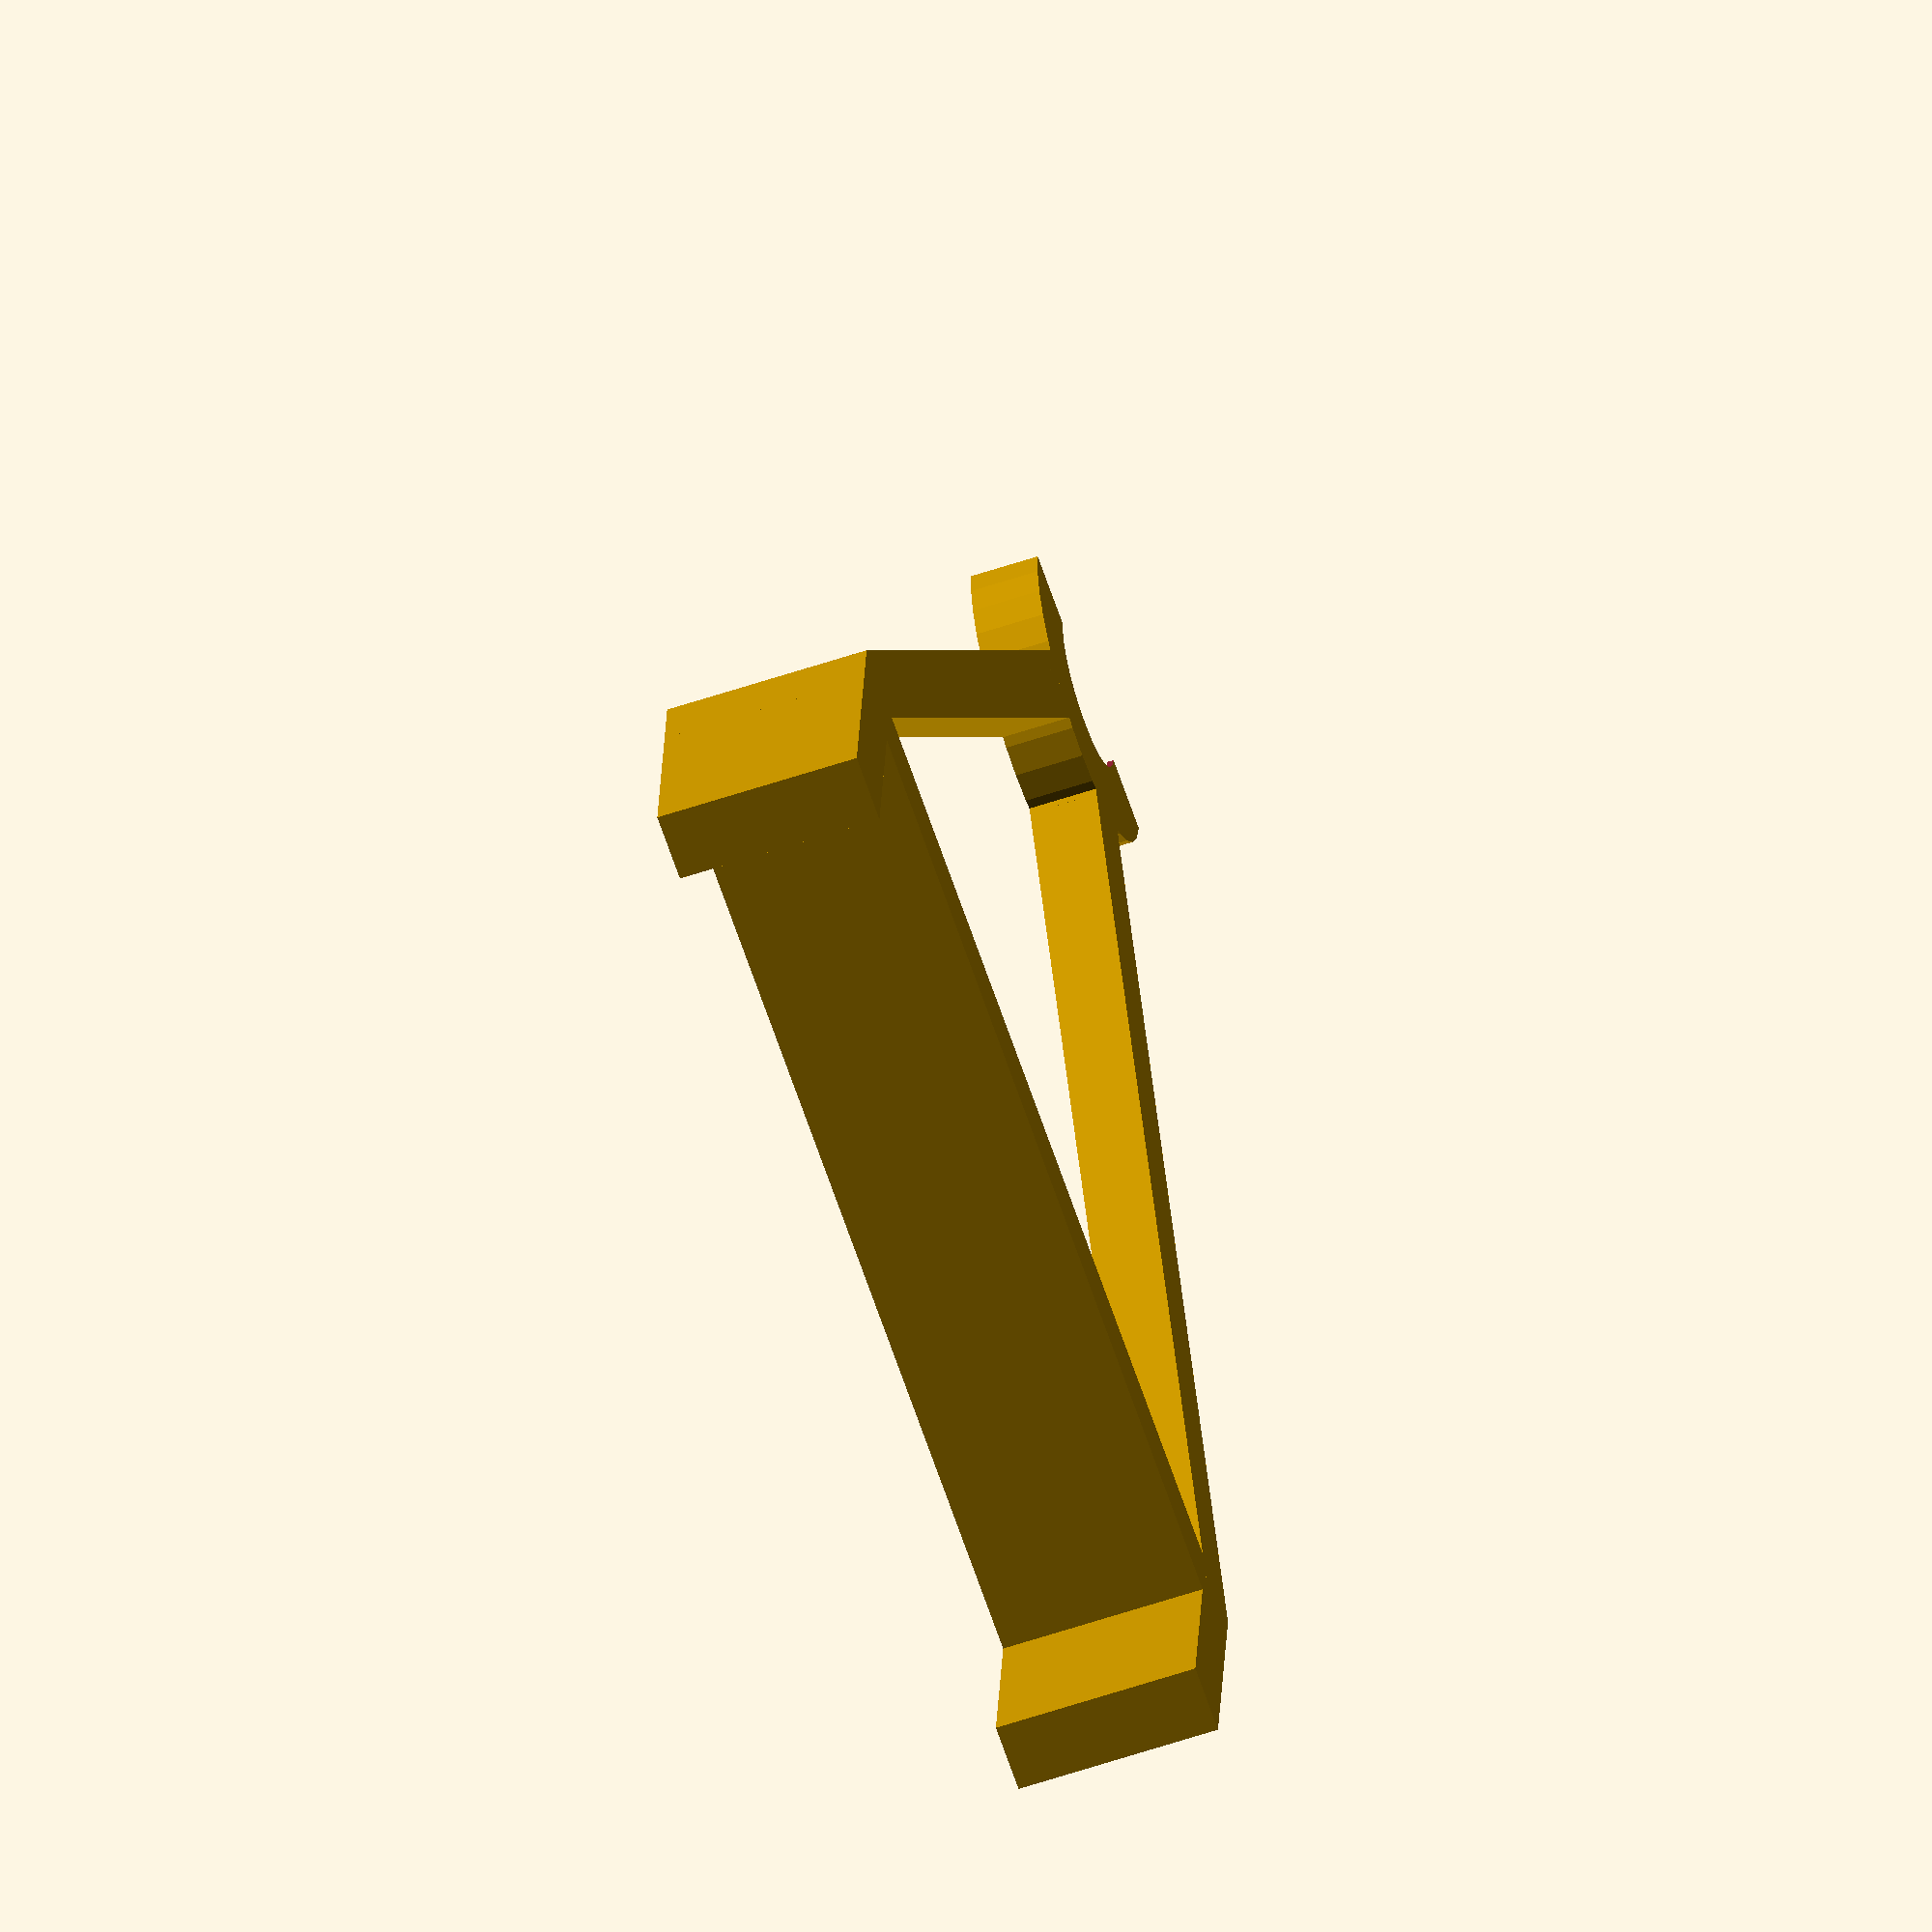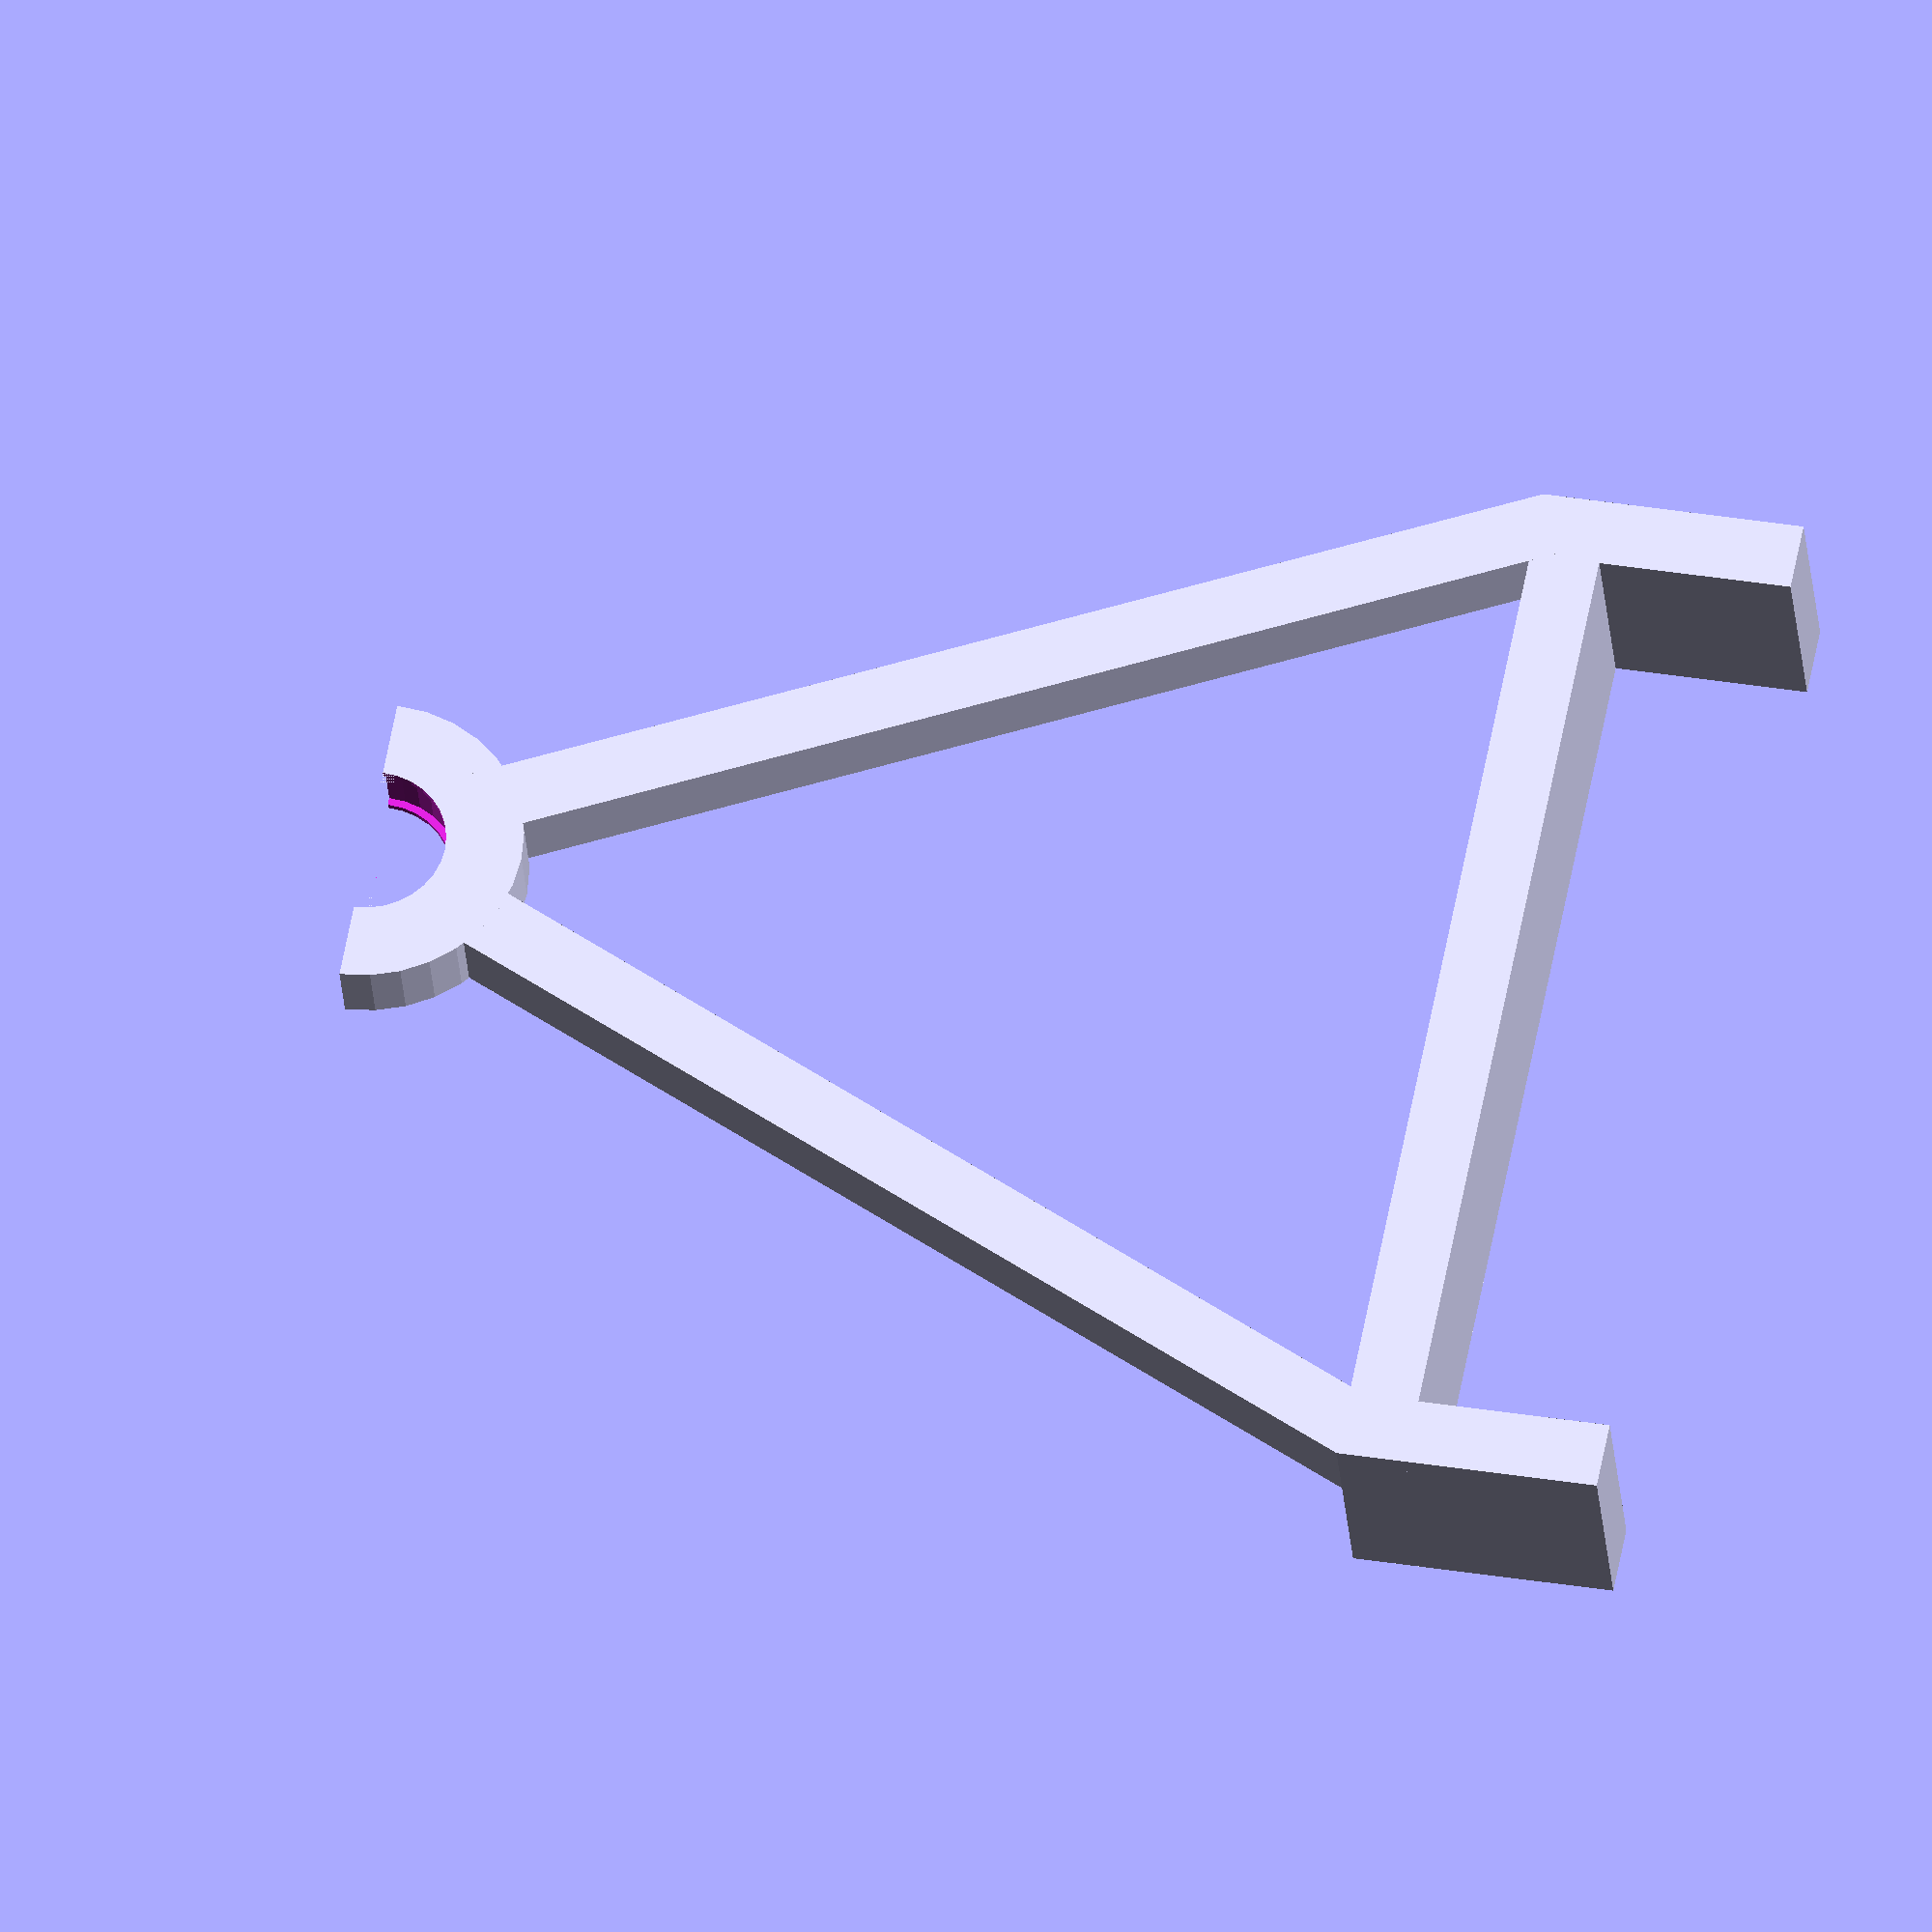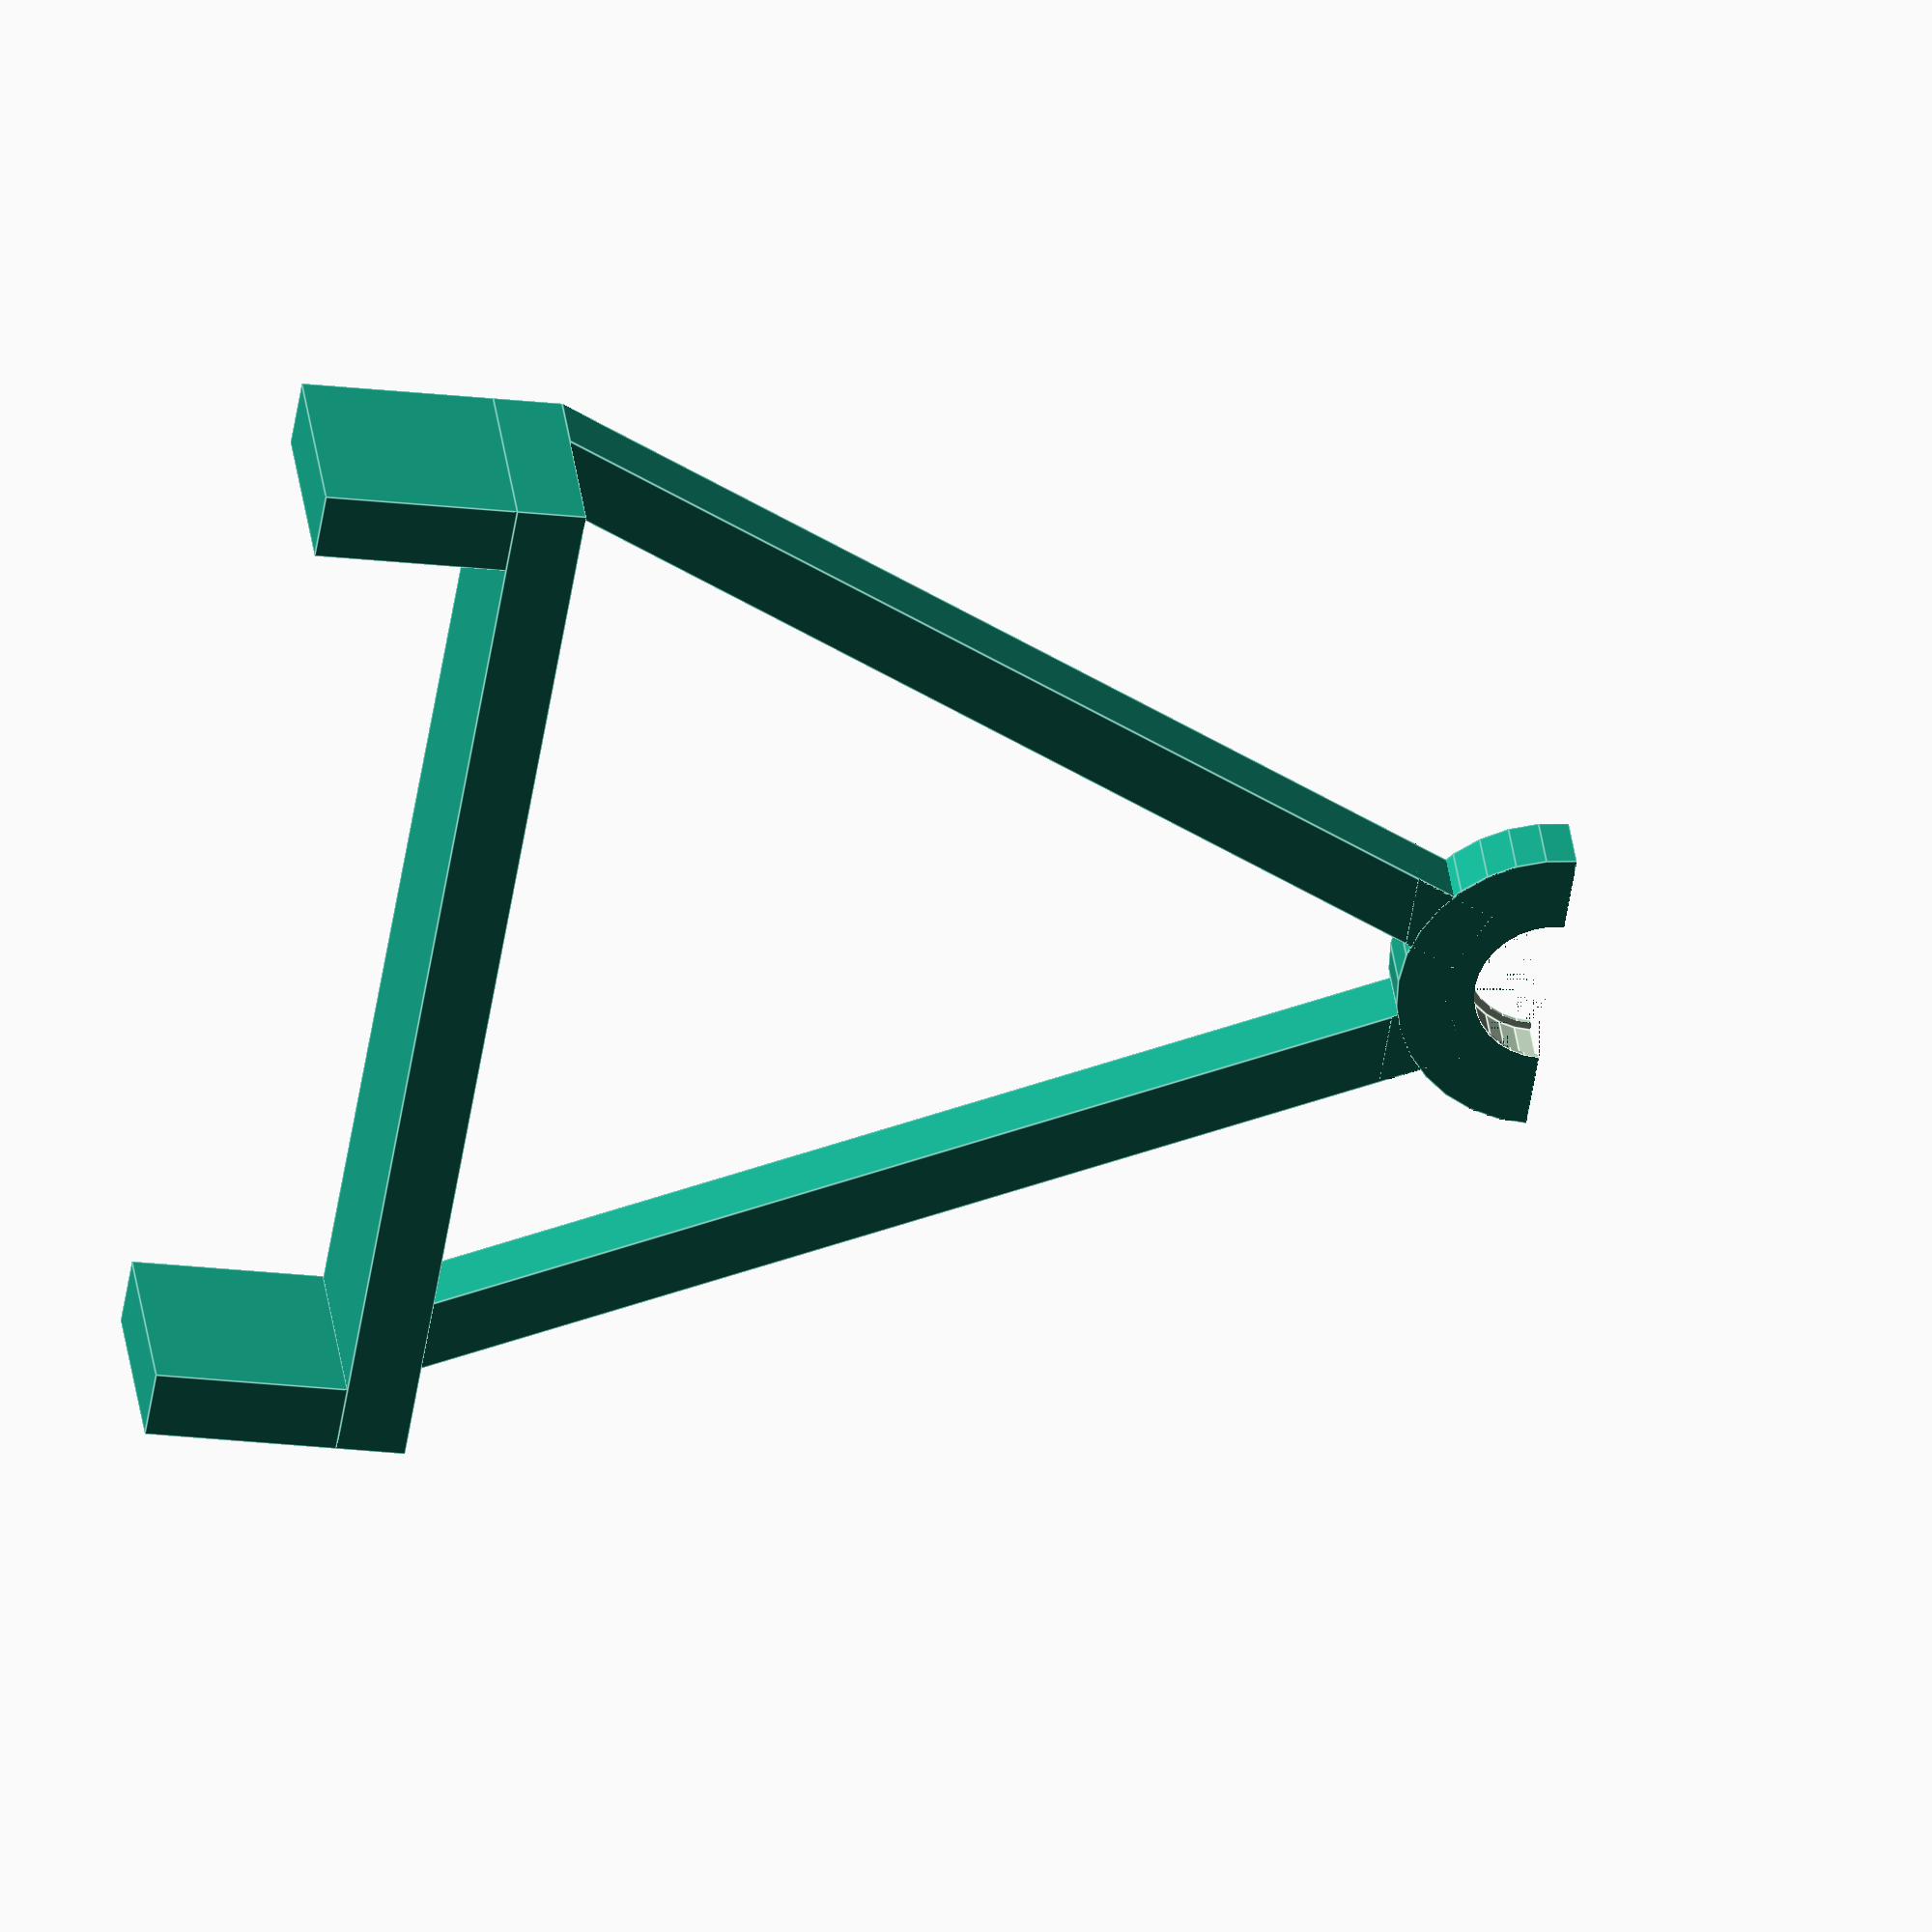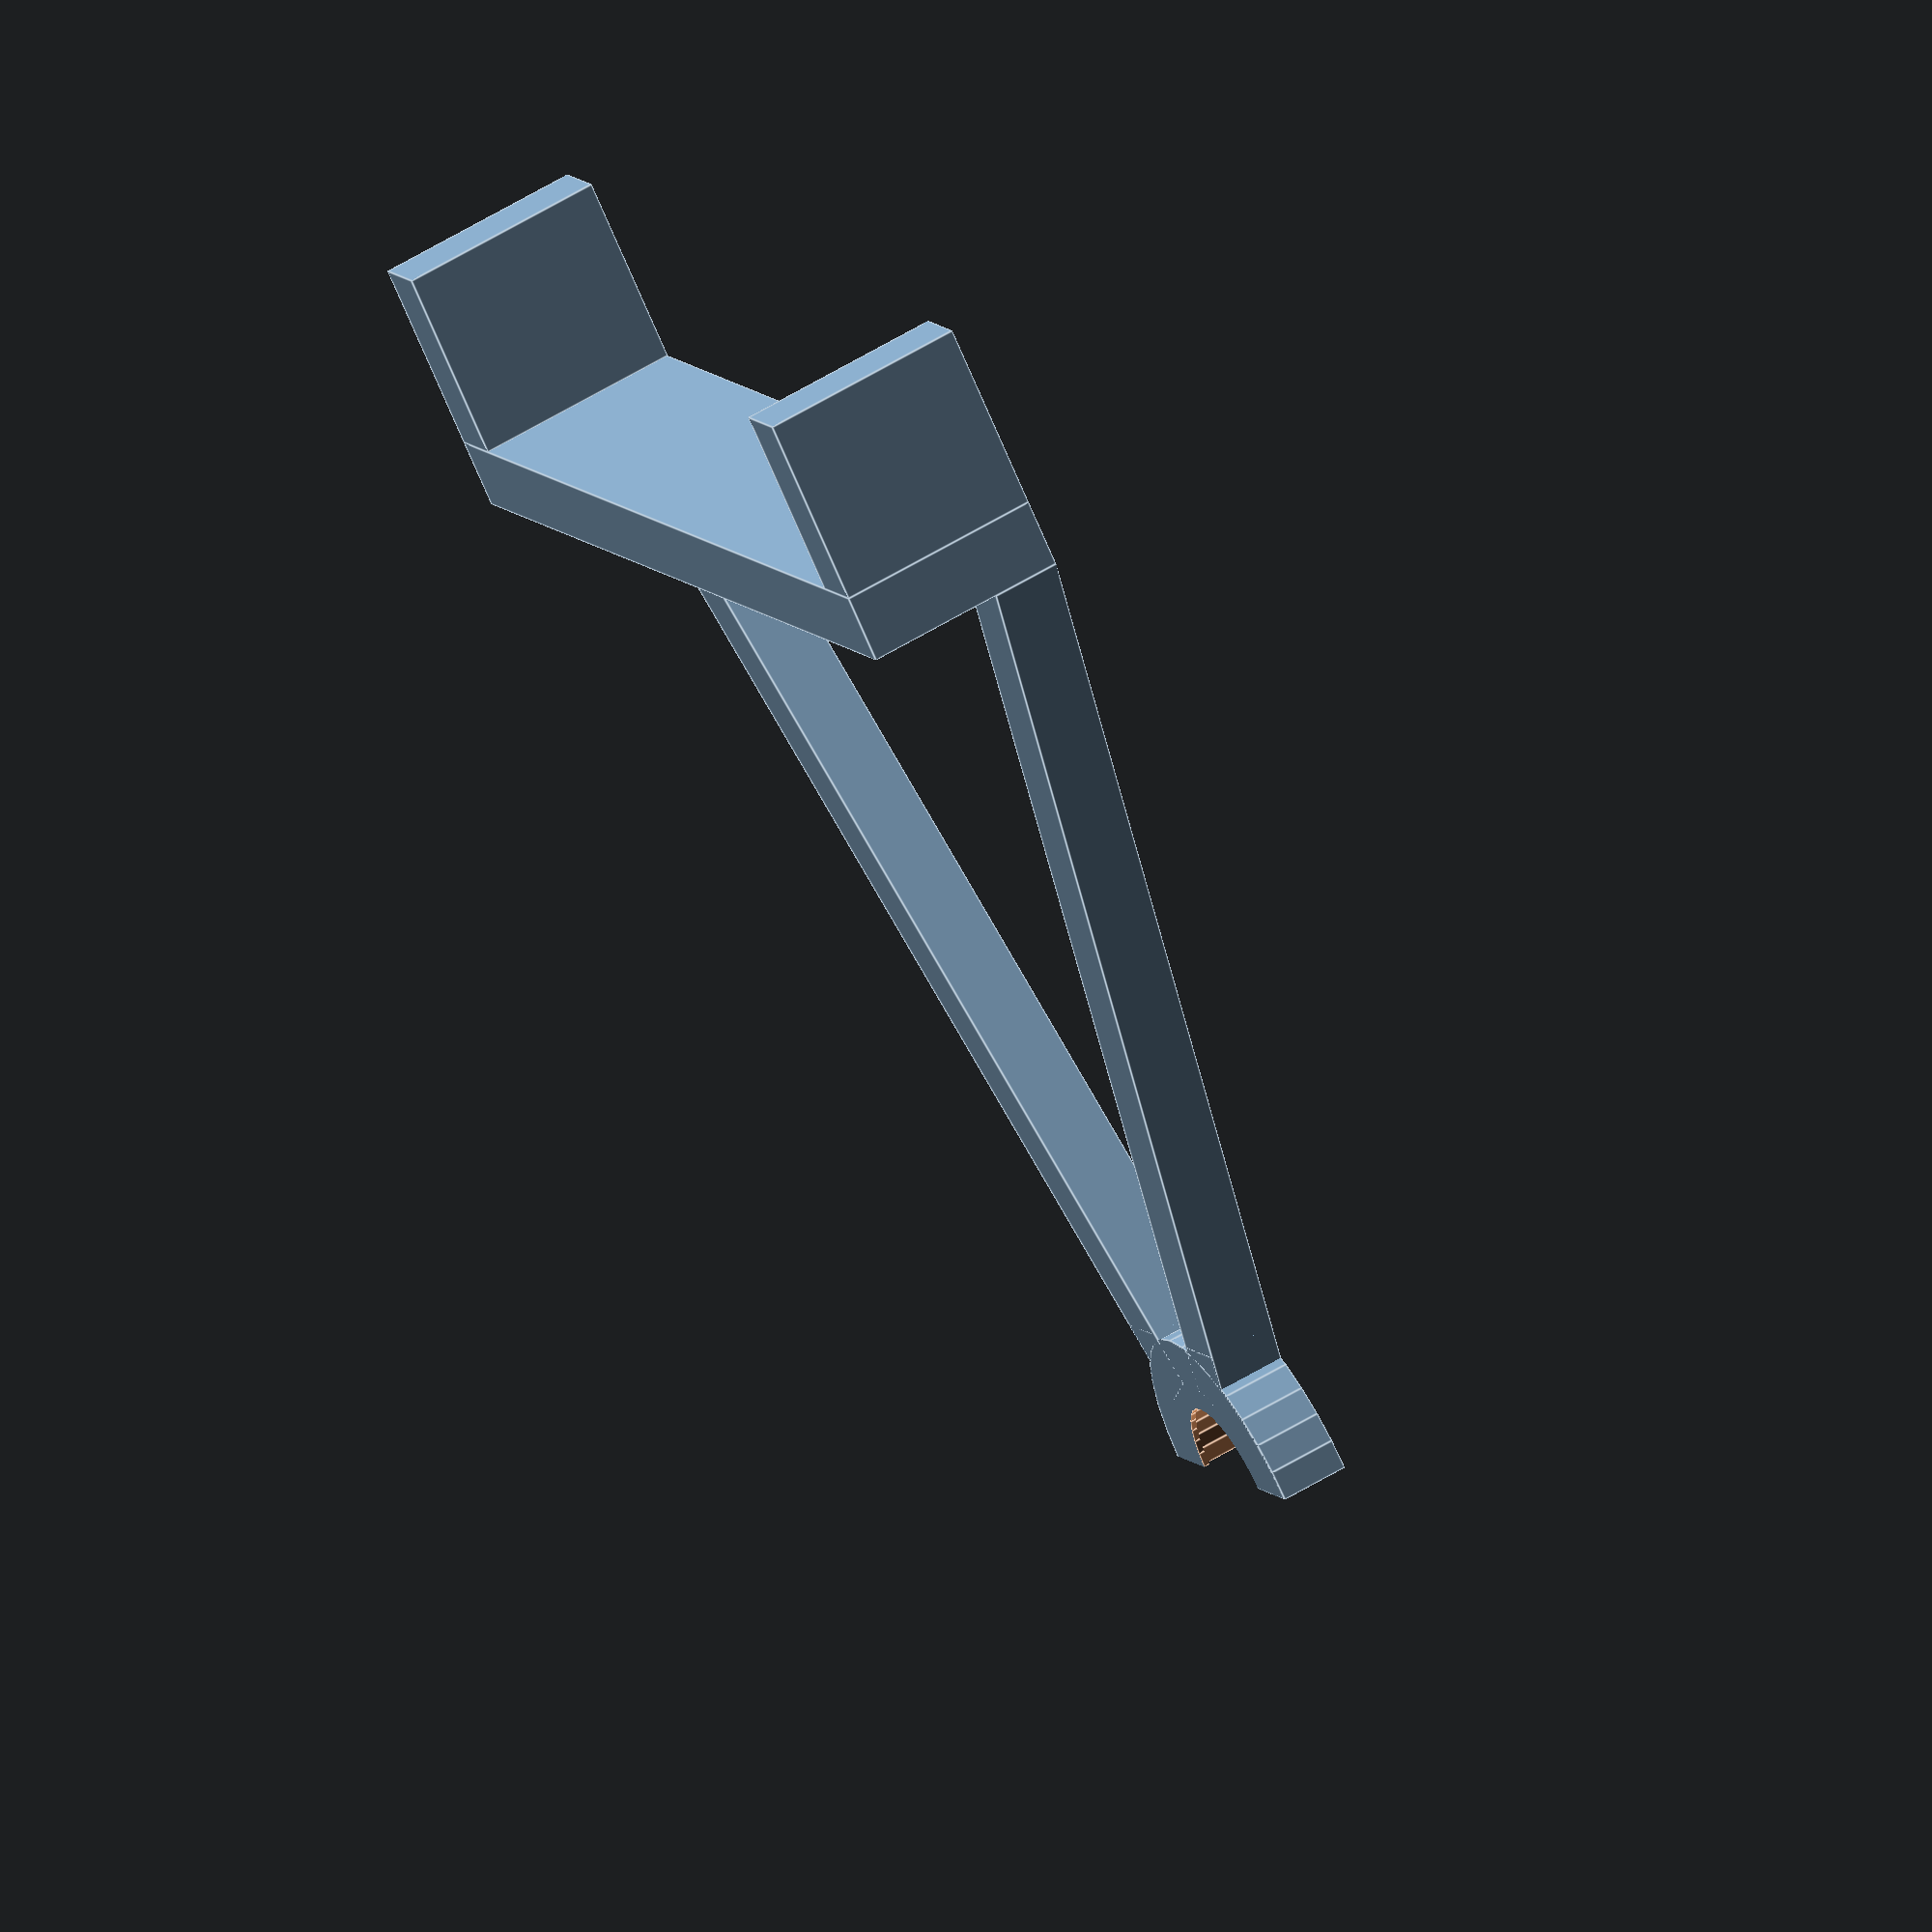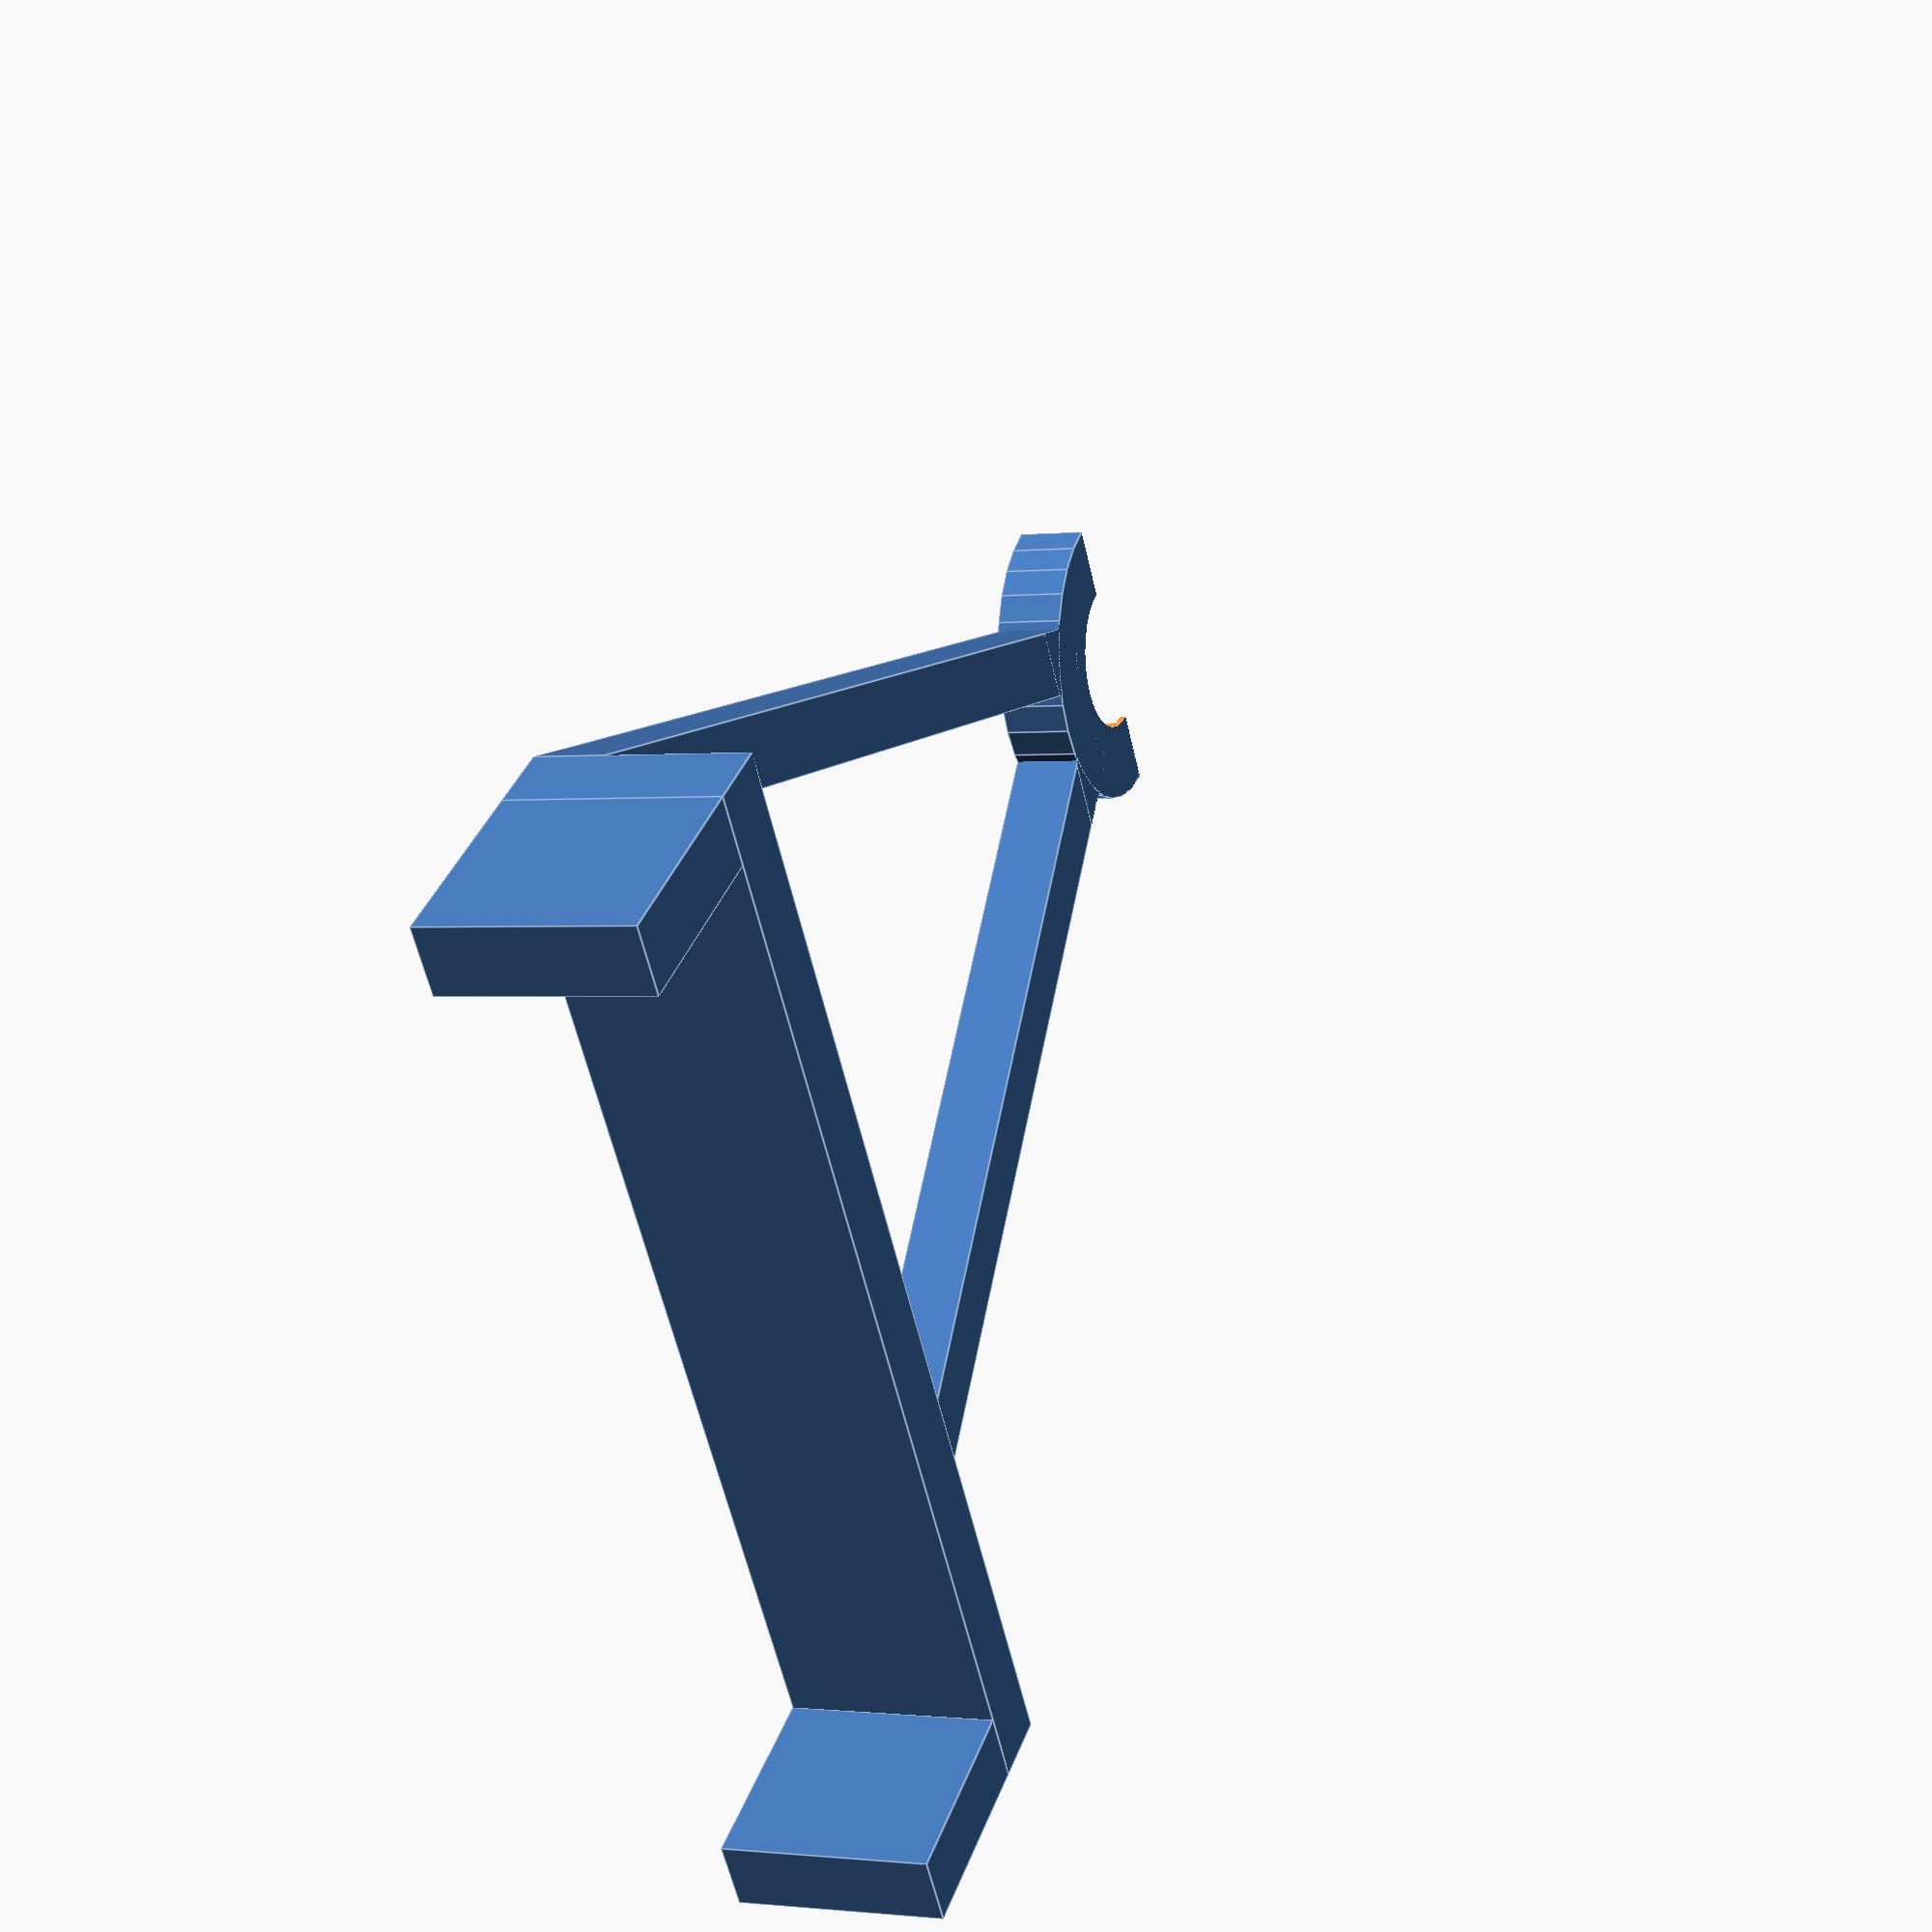
<openscad>
// Model by Isaac Foraker
//
// Released under Creative Commons Attribution 4.0 International (CC BY 4.0)
// https://creativecommons.org/licenses/by/4.0/

$fn=32;
t = 9;      // Stand minimum thickness
sr = 125;   // Spool radius
rad = sr + 15;
r608 = 11;
st = 117;   // spool thickness
bw = 25;    // base width (bigger for more support)
w = 125; // Width of PSU

module part1() {
    cube([w+t*2, t, t*3]);
    // Make legs
    translate([0,-bw,0]) {
        cube([t,bw,t*3]);
        translate([w+t,0,0]) cube([t,bw,t*3]);
    }
    // Build the stand from the middle out
    translate([w/2+t,t,0]) {
        for (i = [0:1]) mirror([i,0,0]) {
            translate([-w/2-t,0,0]) rotate([0,0,-25]) cube([t, rad+4, t]);
        }
        translate([0,rad,0]) {
            intersection() {
                translate([-r608-t, -r608-t, 0]) cube([(r608+t)*2,r608+t,t]);
                difference() {
                    cylinder(h=t, r=r608+t);
                    translate([0,0,-0.01])
                        cylinder(h=t+0.02,r=r608-1);
                    translate([0,0,0.8])
                        cylinder(h=7.4, r=r608);
                }
            }
        }
    }
}


part1();

</openscad>
<views>
elev=239.8 azim=173.4 roll=71.0 proj=o view=solid
elev=210.0 azim=259.3 roll=355.5 proj=o view=wireframe
elev=147.1 azim=279.4 roll=186.6 proj=o view=edges
elev=298.4 azim=131.4 roll=58.6 proj=o view=edges
elev=0.3 azim=55.3 roll=292.8 proj=p view=edges
</views>
